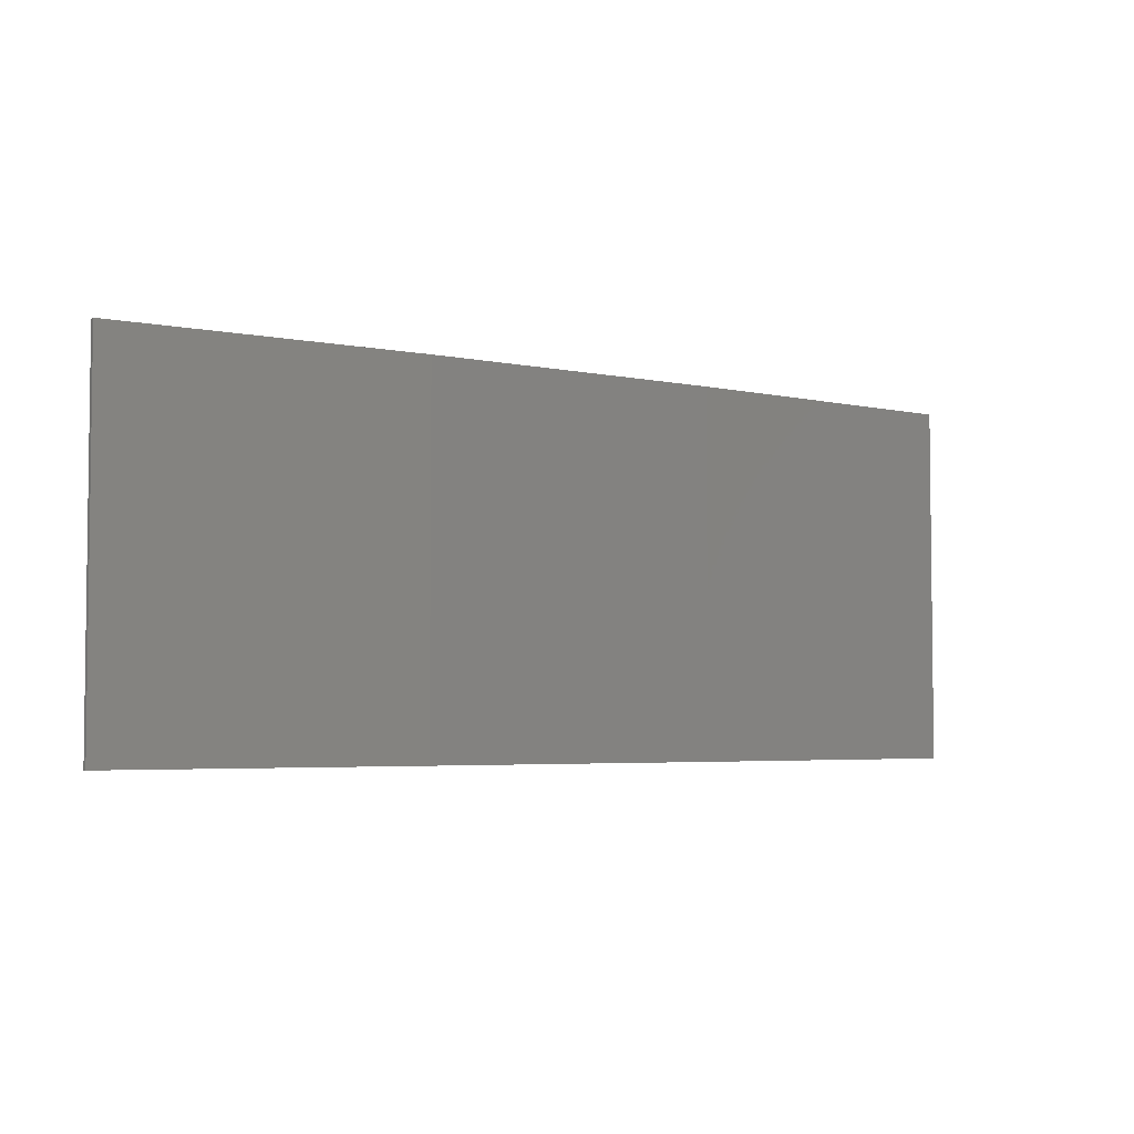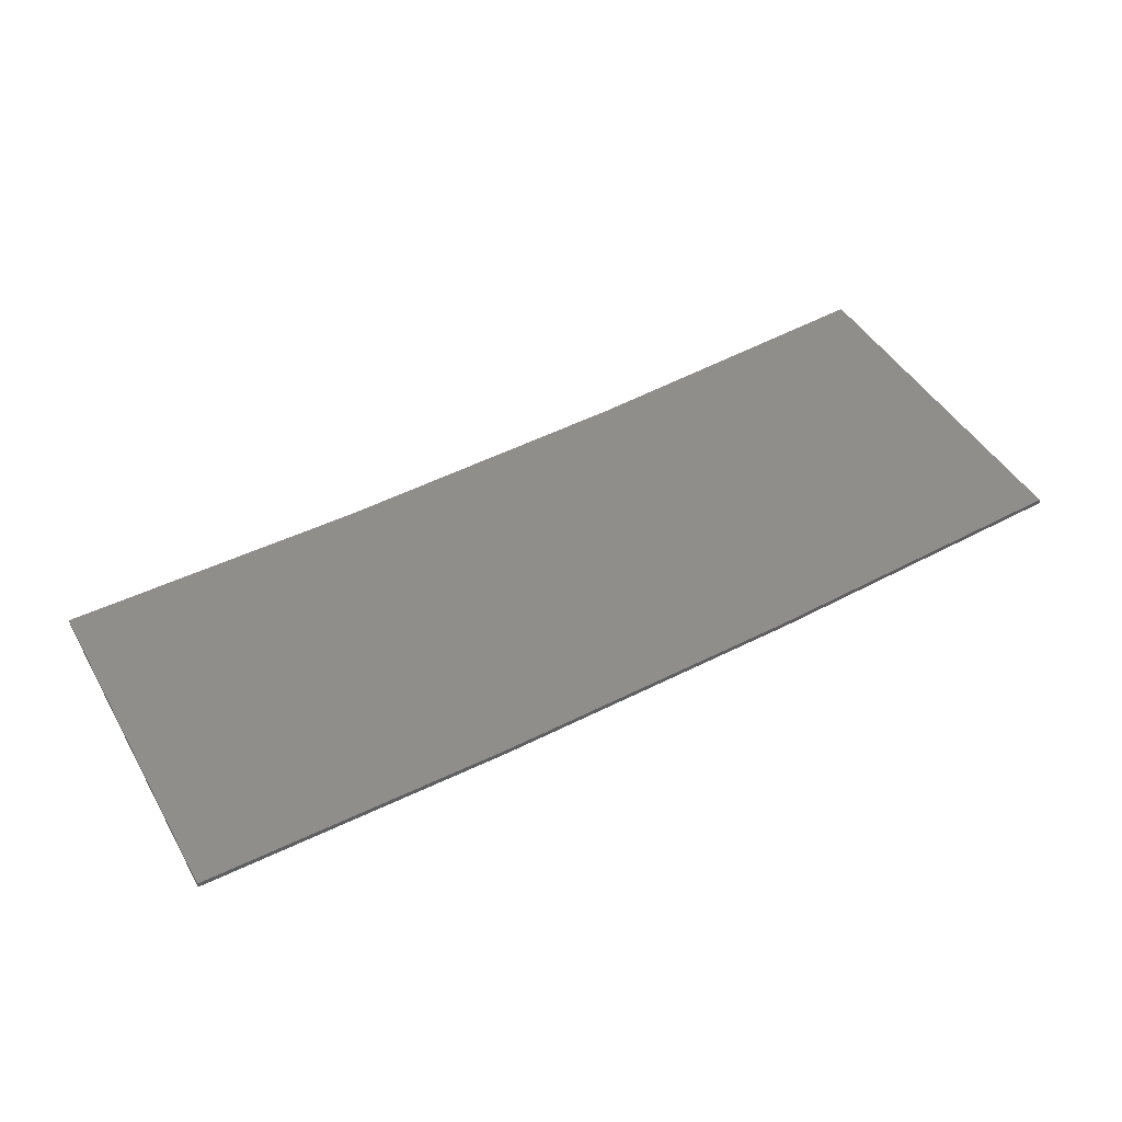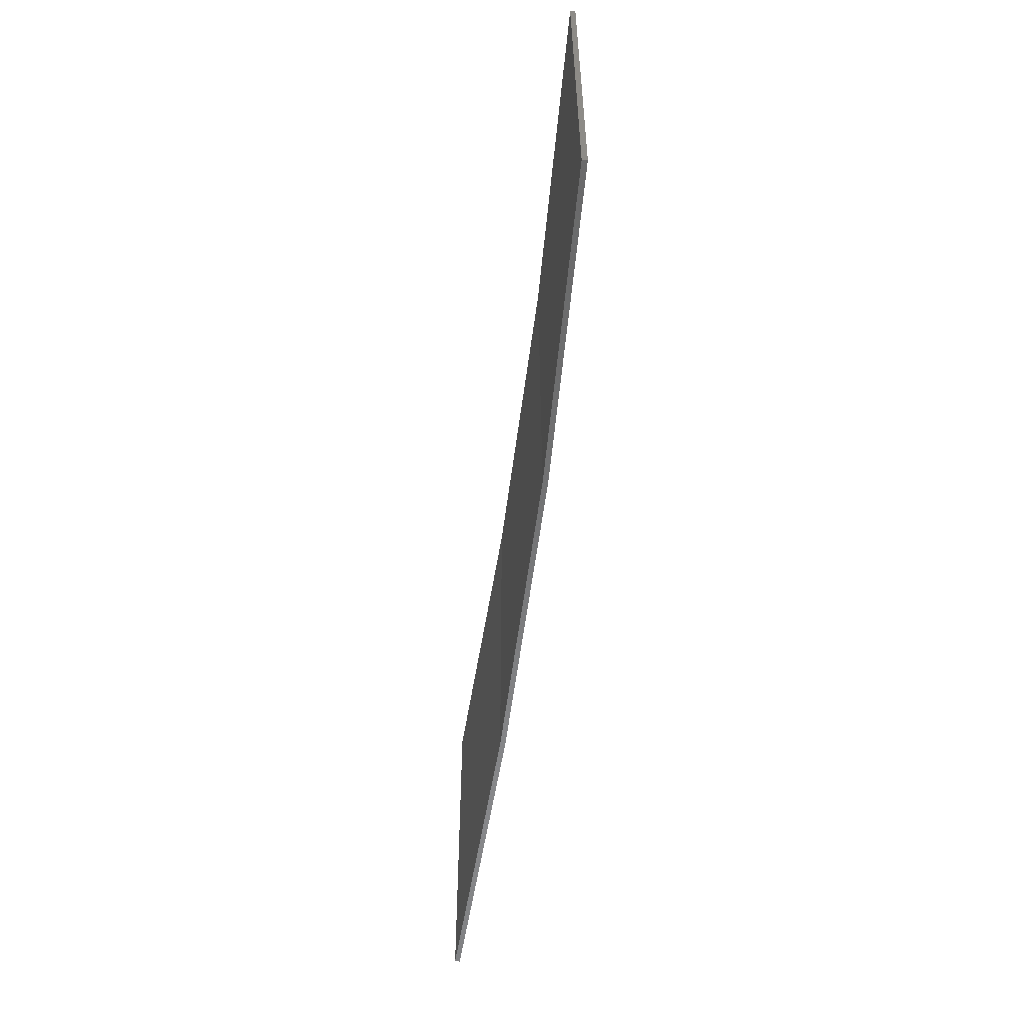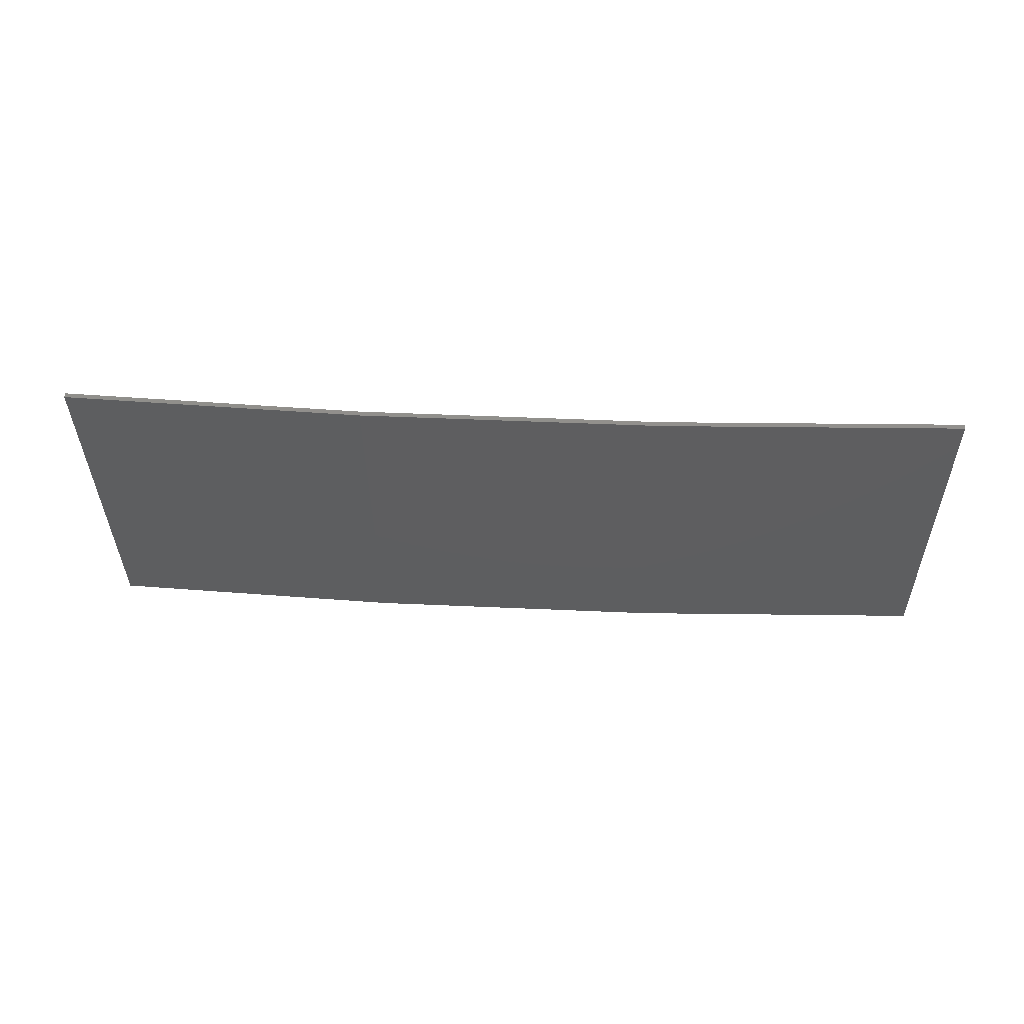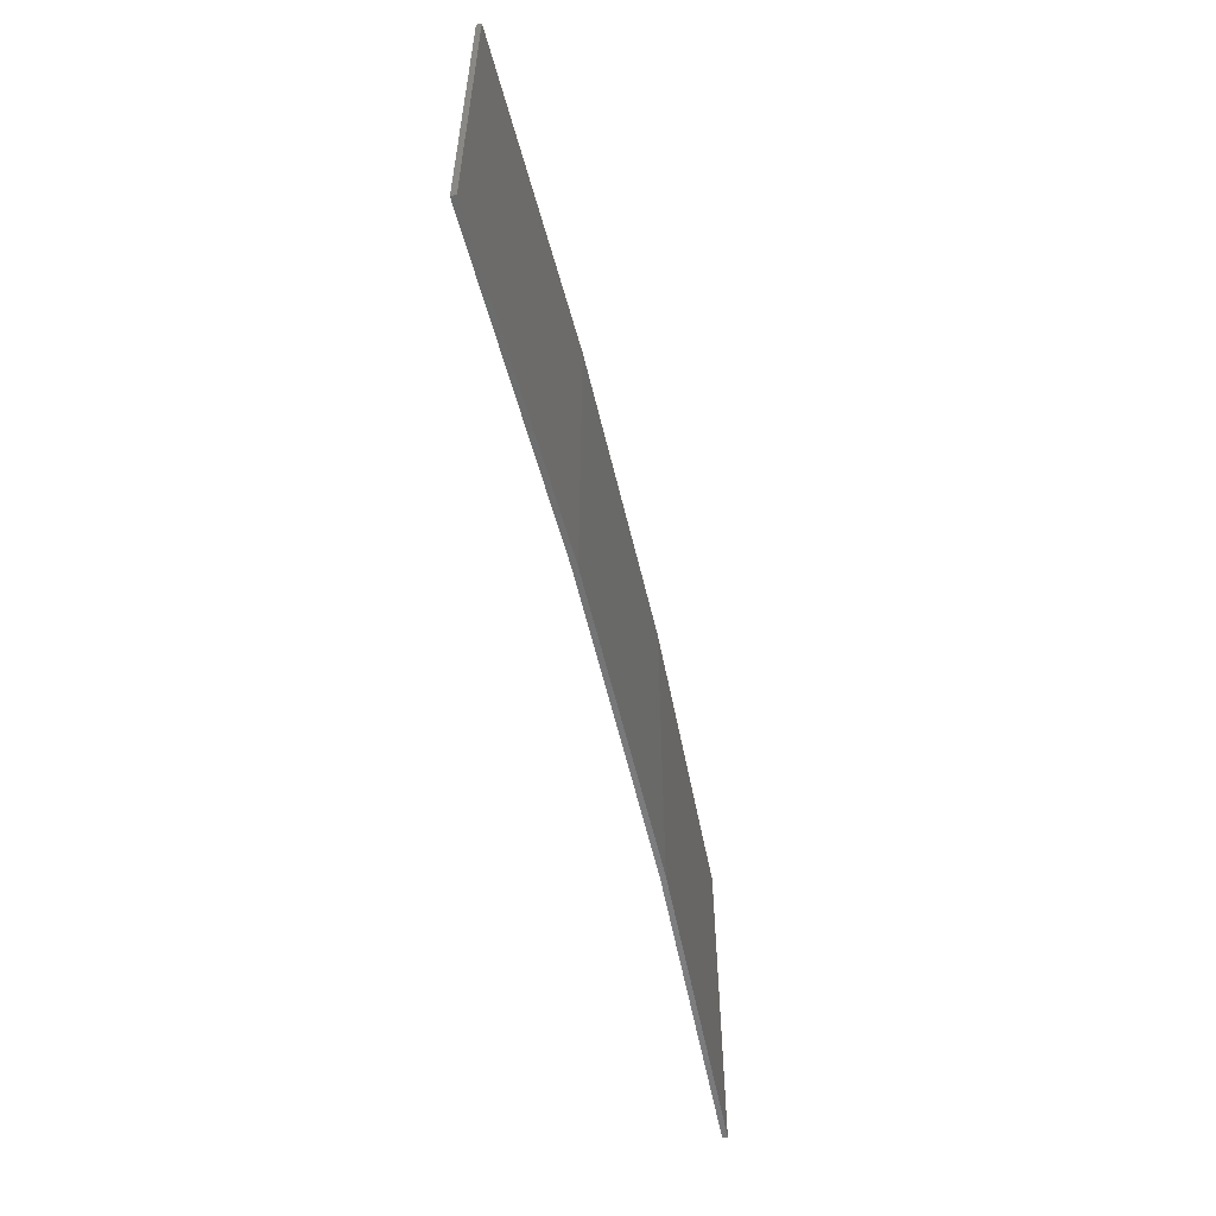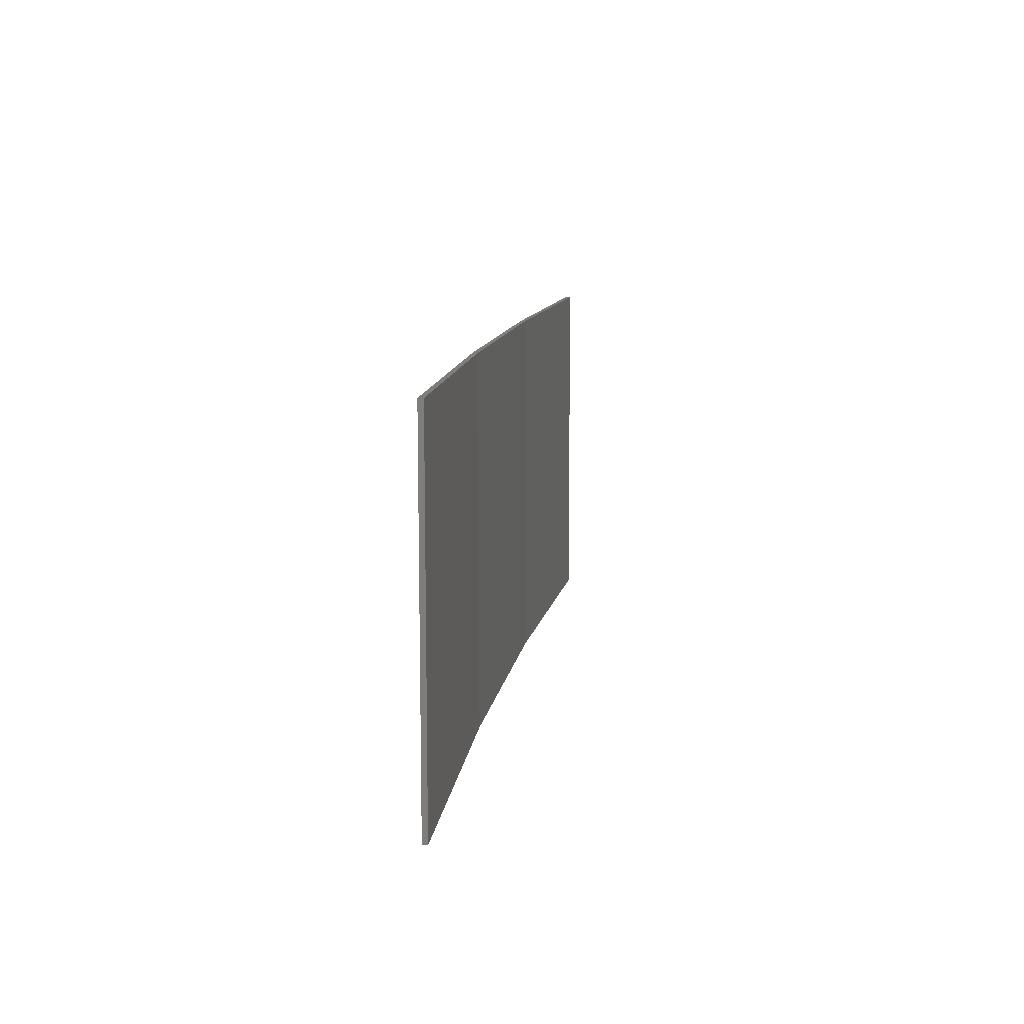
<metadata>
{"format":"stl","ext":"stl","renderer":"f3d","projection":"perspective","resolution":1024,"background":"white","views":[{"elev":-4.2,"azim":-38.0,"up":"+Z"},{"elev":45.5,"azim":151.6,"up":"+Y"},{"elev":-56.4,"azim":-100.3,"up":"+Z"},{"elev":-35.3,"azim":0.6,"up":"+Y"},{"elev":-57.1,"azim":-79.9,"up":"+Z"},{"elev":11.3,"azim":95.6,"up":"+Z"}]}
</metadata>
<code>
# stl→obj: 16 verts, 28 faces
v -3.643 -4.292 207.1
v -0.5779 -4.351 207.1
v -0.5779 -4.351 210.6
v -3.643 -4.292 210.6
v -6.704 -4.13 207.1
v -6.704 -4.13 210.6
v -9.758 -3.863 210.6
v -9.758 -3.863 207.1
v -9.753 -3.814 207.1
v -9.753 -3.814 210.6
v -0.5778 -4.301 210.6
v -3.641 -4.242 207.1
v -3.641 -4.242 210.6
v -0.5778 -4.301 207.1
v -6.701 -4.08 207.1
v -6.701 -4.08 210.6
f 1 2 3
f 1 3 4
f 5 4 6
f 5 6 7
f 5 1 4
f 8 5 7
f 9 8 7
f 9 7 10
f 11 12 13
f 14 12 11
f 13 15 16
f 16 15 10
f 12 15 13
f 15 9 10
f 2 14 11
f 2 11 3
f 9 15 8
f 15 5 8
f 15 12 5
f 12 1 5
f 12 14 1
f 14 2 1
f 16 10 7
f 6 16 7
f 13 16 6
f 4 13 6
f 11 13 4
f 3 11 4

</code>
